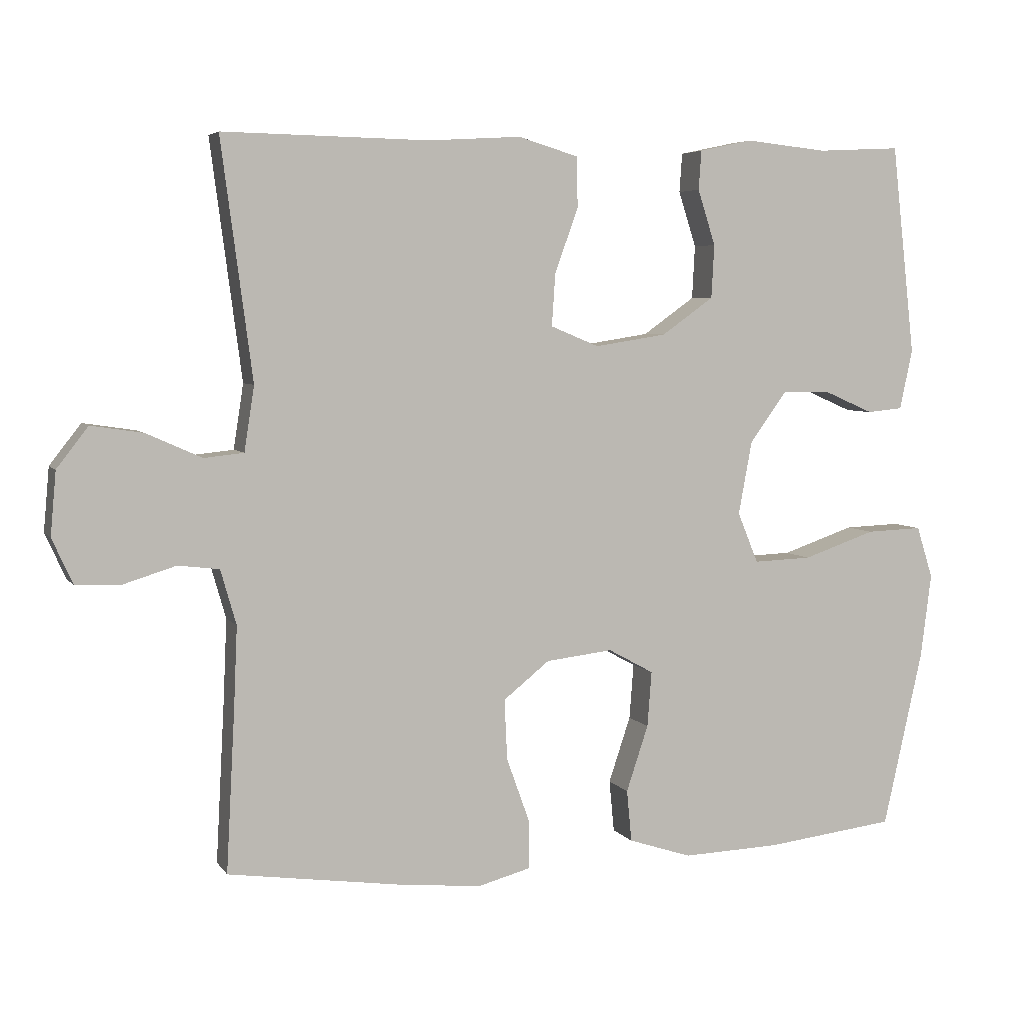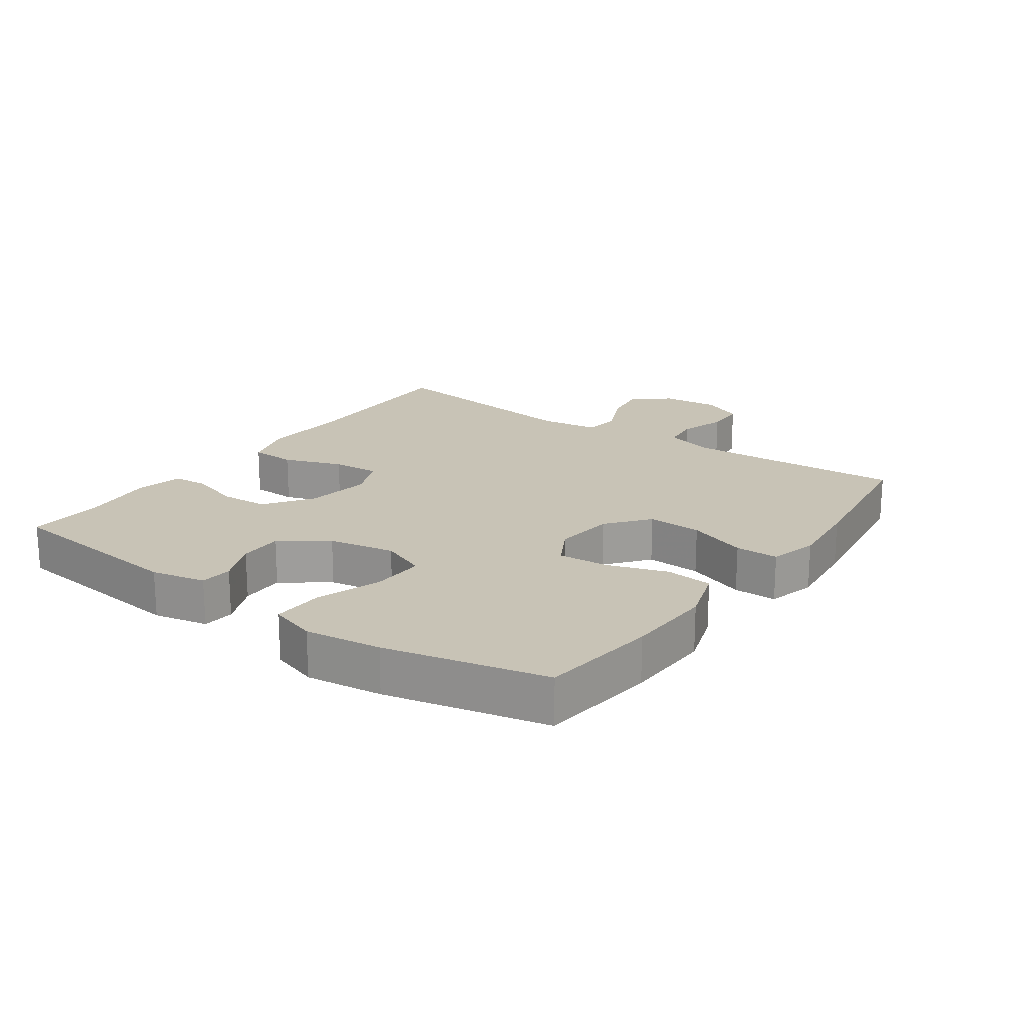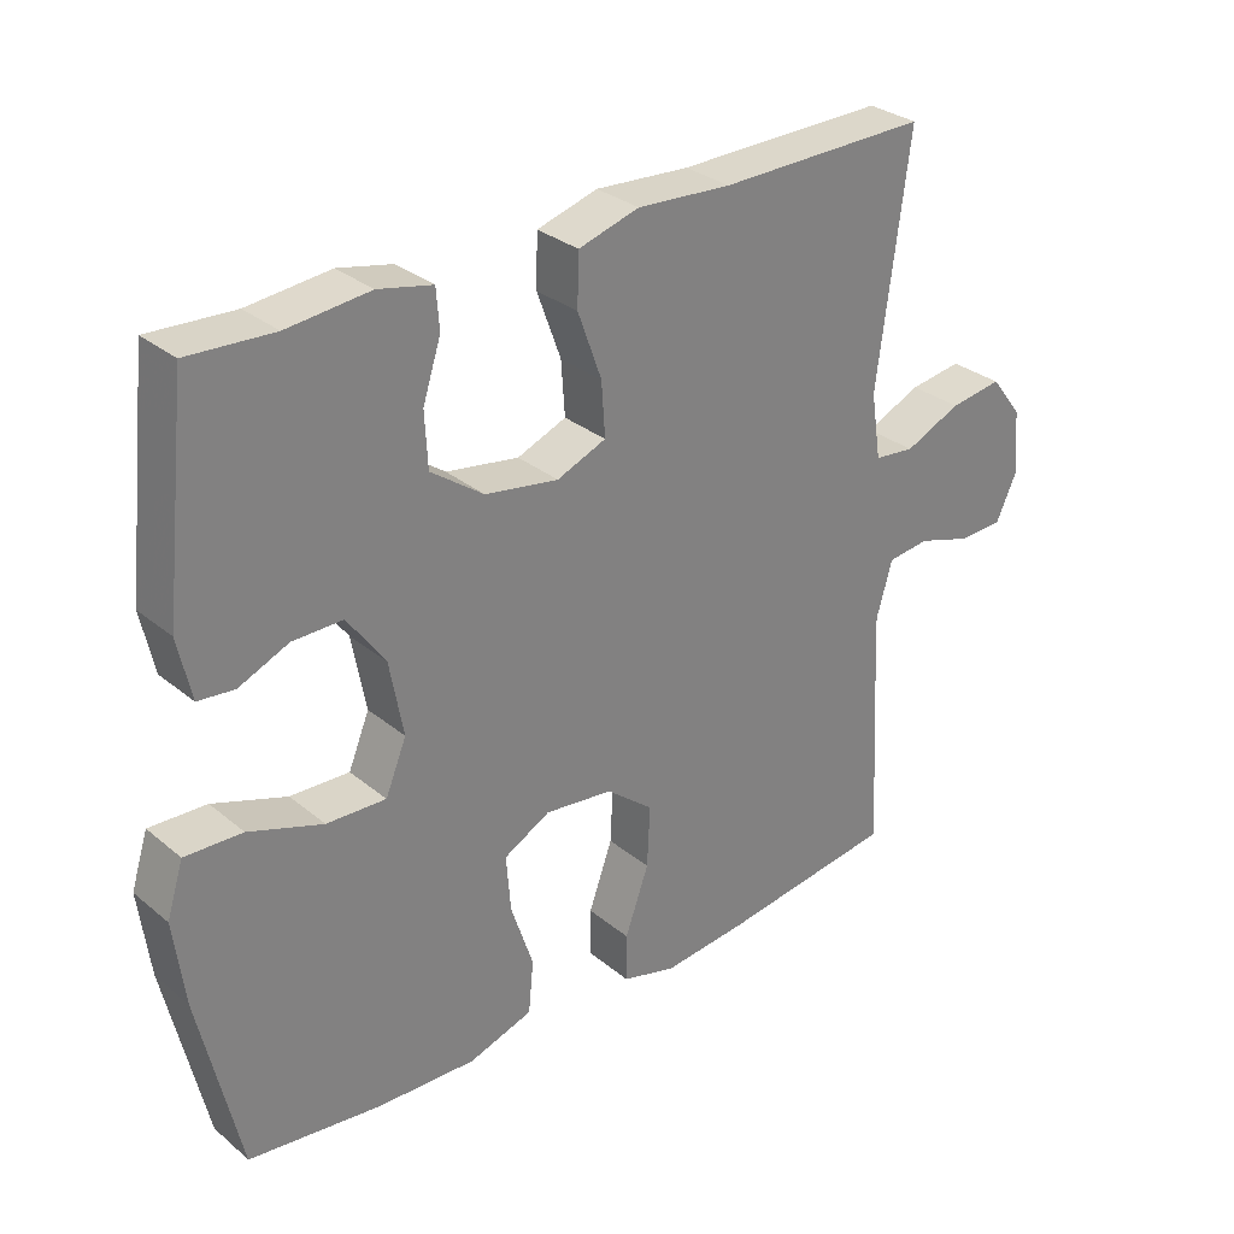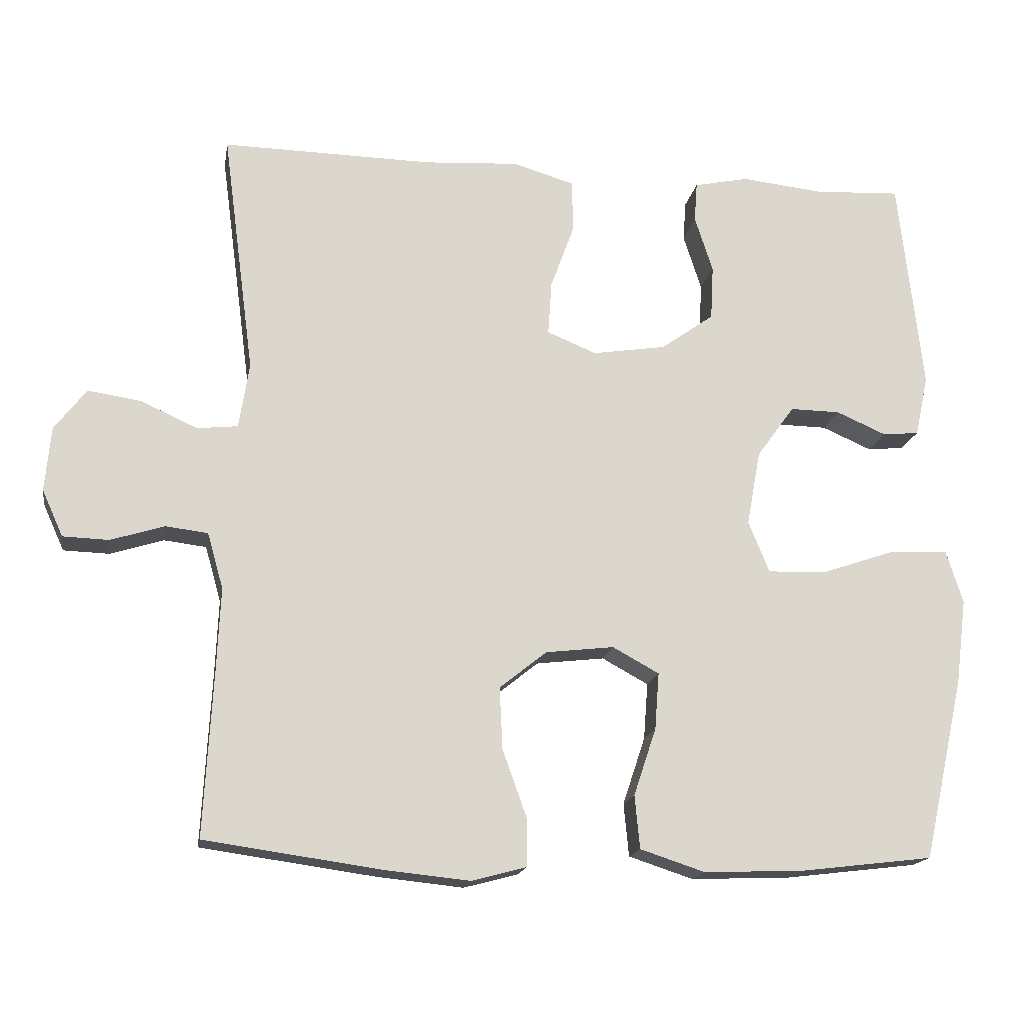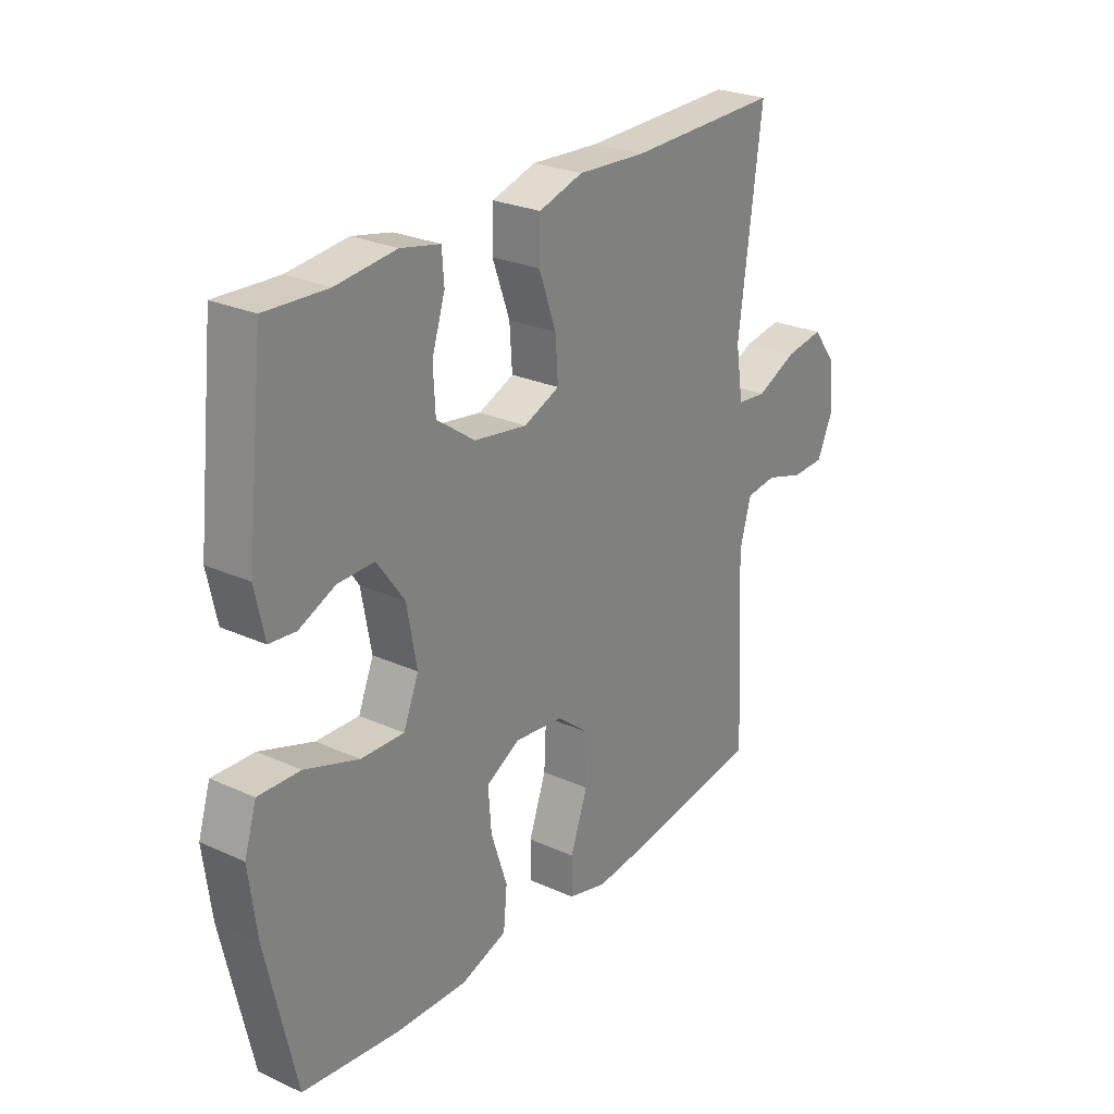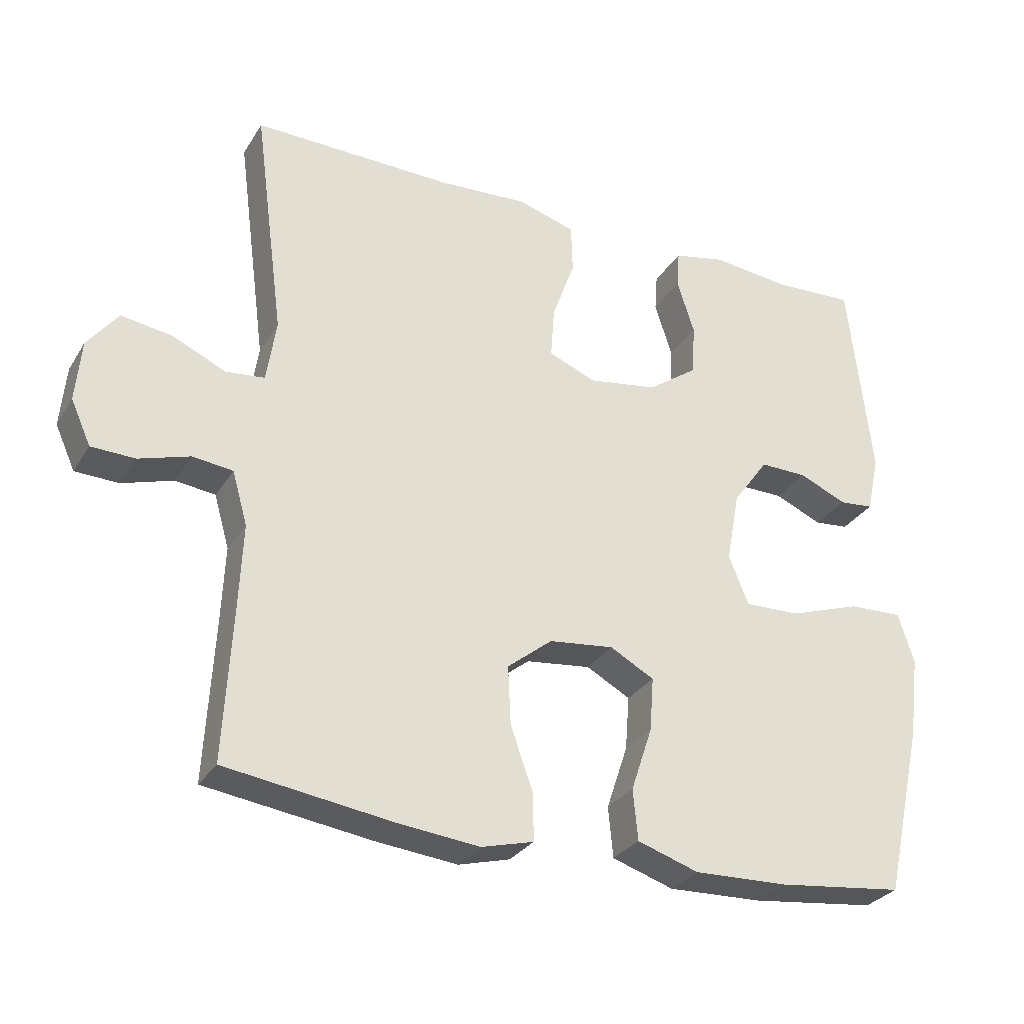
<metadata>
{"format":"obj","ext":"obj","renderer":"f3d","projection":"perspective","resolution":1024,"background":"white","views":[{"elev":5.1,"azim":-18.7,"up":"+Z"},{"elev":19.5,"azim":125.4,"up":"+Y"},{"elev":30.3,"azim":139.7,"up":"+Z"},{"elev":-16.8,"azim":-9.6,"up":"+Z"},{"elev":26.1,"azim":125.6,"up":"+Z"},{"elev":-29.6,"azim":-26.1,"up":"+Z"}]}
</metadata>
<code>
v -0.5 0.07 -0.5
v -0.488 0.07 -0.275
v -0.483 0.07 -0.159
v -0.505 0.07 -0.082
v -0.563 0.07 -0.075
v -0.637 0.07 -0.098
v -0.7 0.07 -0.096
v -0.729 0.07 -0.032
v -0.721 0.07 0.057
v -0.677 0.07 0.114
v -0.604 0.07 0.103
v -0.526 0.07 0.068
v -0.47 0.07 0.074
v -0.456 0.07 0.165
v -0.5 0.07 0.5
v -0.21 0.07 0.495
v -0.08 0.07 0.503
v 0.004 0.07 0.478
v 0.006 0.07 0.407
v -0.027 0.07 0.316
v -0.032 0.07 0.242
v 0.036 0.07 0.214
v 0.137 0.07 0.23
v 0.21 0.07 0.282
v 0.214 0.07 0.357
v 0.189 0.07 0.435
v 0.193 0.07 0.49
v 0.268 0.07 0.506
v 0.382 0.07 0.494
v 0.5 0.07 0.5
v 0.533 0.07 0.204
v 0.515 0.07 0.12
v 0.465 0.07 0.115
v 0.396 0.07 0.145
v 0.327 0.07 0.146
v 0.275 0.07 0.074
v 0.256 0.07 -0.029
v 0.285 0.07 -0.1
v 0.367 0.07 -0.097
v 0.469 0.07 -0.062
v 0.548 0.07 -0.059
v 0.571 0.07 -0.132
v 0.556 0.07 -0.25
v 0.5 0.07 -0.5
v 0.317 0.07 -0.522
v 0.18 0.07 -0.527
v 0.091 0.07 -0.498
v 0.084 0.07 -0.425
v 0.115 0.07 -0.332
v 0.121 0.07 -0.254
v 0.057 0.07 -0.219
v -0.037 0.07 -0.23
v -0.102 0.07 -0.282
v -0.098 0.07 -0.367
v -0.065 0.07 -0.459
v -0.065 0.07 -0.526
v -0.14 0.07 -0.546
v -0.258 0.07 -0.534
v -0.5 0 -0.5
v -0.488 0 -0.275
v -0.483 0 -0.159
v -0.505 0 -0.082
v -0.563 0 -0.075
v -0.637 0 -0.098
v -0.7 0 -0.096
v -0.729 0 -0.032
v -0.721 0 0.057
v -0.677 0 0.114
v -0.604 0 0.103
v -0.526 0 0.068
v -0.47 0 0.074
v -0.456 0 0.165
v -0.5 0 0.5
v -0.21 0 0.495
v -0.08 0 0.503
v 0.004 0 0.478
v 0.006 0 0.407
v -0.027 0 0.316
v -0.032 0 0.242
v 0.036 0 0.214
v 0.137 0 0.23
v 0.21 0 0.282
v 0.214 0 0.357
v 0.189 0 0.435
v 0.193 0 0.49
v 0.268 0 0.506
v 0.382 0 0.494
v 0.5 0 0.5
v 0.533 0 0.204
v 0.515 0 0.12
v 0.465 0 0.115
v 0.396 0 0.145
v 0.327 0 0.146
v 0.275 0 0.074
v 0.256 0 -0.029
v 0.285 0 -0.1
v 0.367 0 -0.097
v 0.469 0 -0.062
v 0.548 0 -0.059
v 0.571 0 -0.132
v 0.556 0 -0.25
v 0.5 0 -0.5
v 0.317 0 -0.522
v 0.18 0 -0.527
v 0.091 0 -0.498
v 0.084 0 -0.425
v 0.115 0 -0.332
v 0.121 0 -0.254
v 0.057 0 -0.219
v -0.037 0 -0.23
v -0.102 0 -0.282
v -0.098 0 -0.367
v -0.065 0 -0.459
v -0.065 0 -0.526
v -0.14 0 -0.546
v -0.258 0 -0.534
f 57 58 1 2
f 54 55 56 57
f 53 54 57 2
f 52 53 2 3
f 51 52 3 4
f 46 47 48 49
f 46 49 50
f 45 46 50
f 44 45 50
f 43 44 50
f 42 43 50 51
f 39 40 41 42
f 38 39 42 51
f 31 32 33 34
f 29 30 31 34
f 29 34 35
f 28 29 35 36
f 25 26 27 28
f 24 25 28 36
f 17 18 19 20
f 16 17 20 21
f 14 15 16 21
f 13 14 21 22
f 9 10 11 12
f 7 8 9 12
f 5 6 7 12
f 4 5 12 13
f 37 38 51 4
f 23 24 36 37
f 22 23 37
f 4 13 22 37
f 60 59 116 115
f 115 114 113 112
f 60 115 112 111
f 61 60 111 110
f 62 61 110 109
f 107 106 105 104
f 108 107 104
f 108 104 103
f 108 103 102
f 108 102 101
f 109 108 101 100
f 100 99 98 97
f 109 100 97 96
f 92 91 90 89
f 92 89 88 87
f 93 92 87
f 94 93 87 86
f 86 85 84 83
f 94 86 83 82
f 78 77 76 75
f 79 78 75 74
f 79 74 73 72
f 80 79 72 71
f 70 69 68 67
f 70 67 66 65
f 70 65 64 63
f 71 70 63 62
f 62 109 96 95
f 95 94 82 81
f 95 81 80
f 95 80 71 62
f 1 59 60 2
f 2 60 61 3
f 3 61 62 4
f 4 62 63 5
f 5 63 64 6
f 6 64 65 7
f 7 65 66 8
f 8 66 67 9
f 9 67 68 10
f 10 68 69 11
f 11 69 70 12
f 12 70 71 13
f 13 71 72 14
f 14 72 73 15
f 15 73 74 16
f 16 74 75 17
f 17 75 76 18
f 18 76 77 19
f 19 77 78 20
f 20 78 79 21
f 21 79 80 22
f 22 80 81 23
f 23 81 82 24
f 24 82 83 25
f 25 83 84 26
f 26 84 85 27
f 27 85 86 28
f 28 86 87 29
f 29 87 88 30
f 30 88 89 31
f 31 89 90 32
f 32 90 91 33
f 33 91 92 34
f 34 92 93 35
f 35 93 94 36
f 36 94 95 37
f 37 95 96 38
f 38 96 97 39
f 39 97 98 40
f 40 98 99 41
f 41 99 100 42
f 42 100 101 43
f 43 101 102 44
f 44 102 103 45
f 45 103 104 46
f 46 104 105 47
f 47 105 106 48
f 48 106 107 49
f 49 107 108 50
f 50 108 109 51
f 51 109 110 52
f 52 110 111 53
f 53 111 112 54
f 54 112 113 55
f 55 113 114 56
f 56 114 115 57
f 57 115 116 58
f 58 116 59 1

</code>
